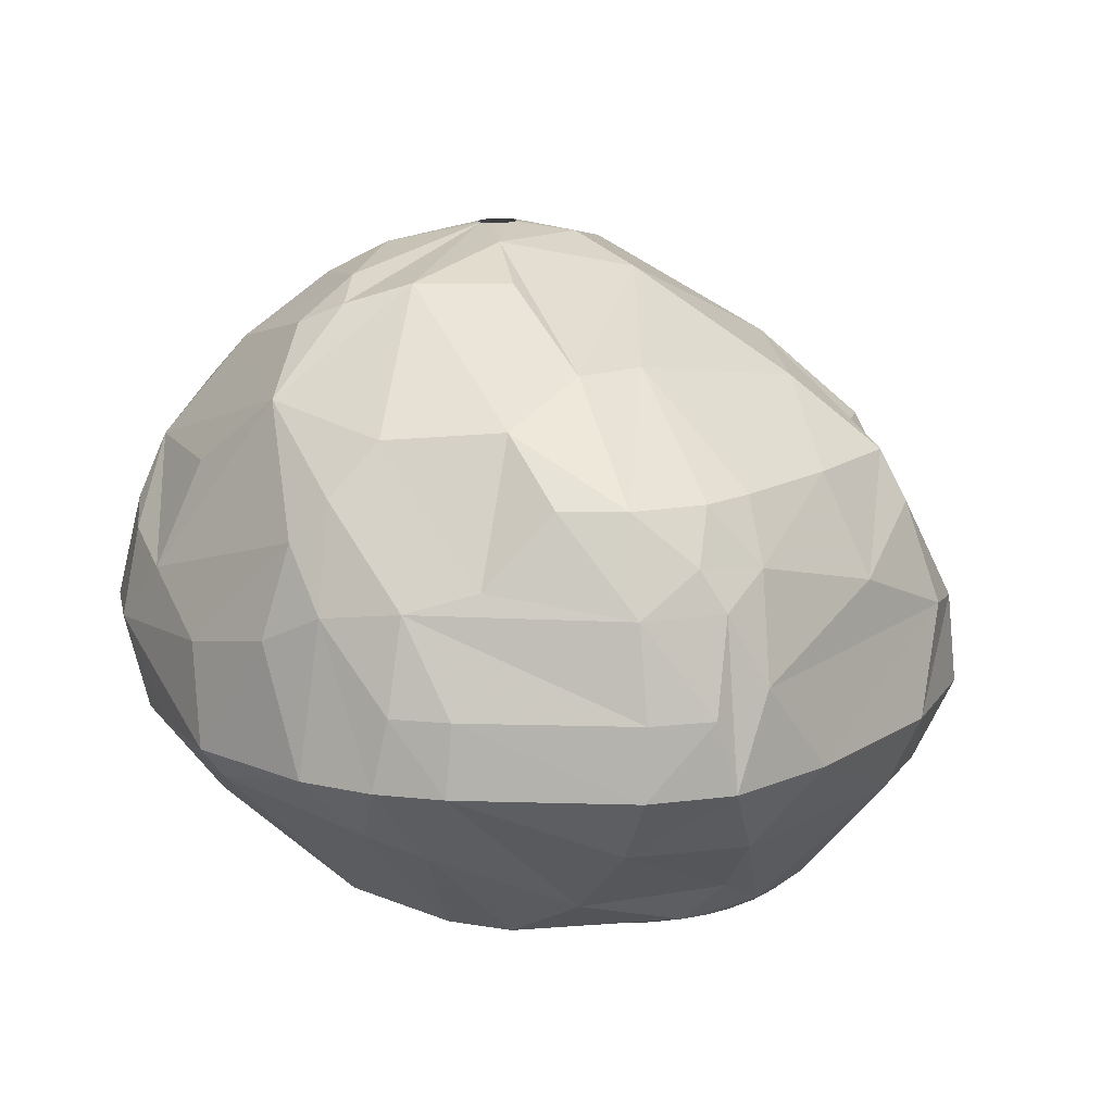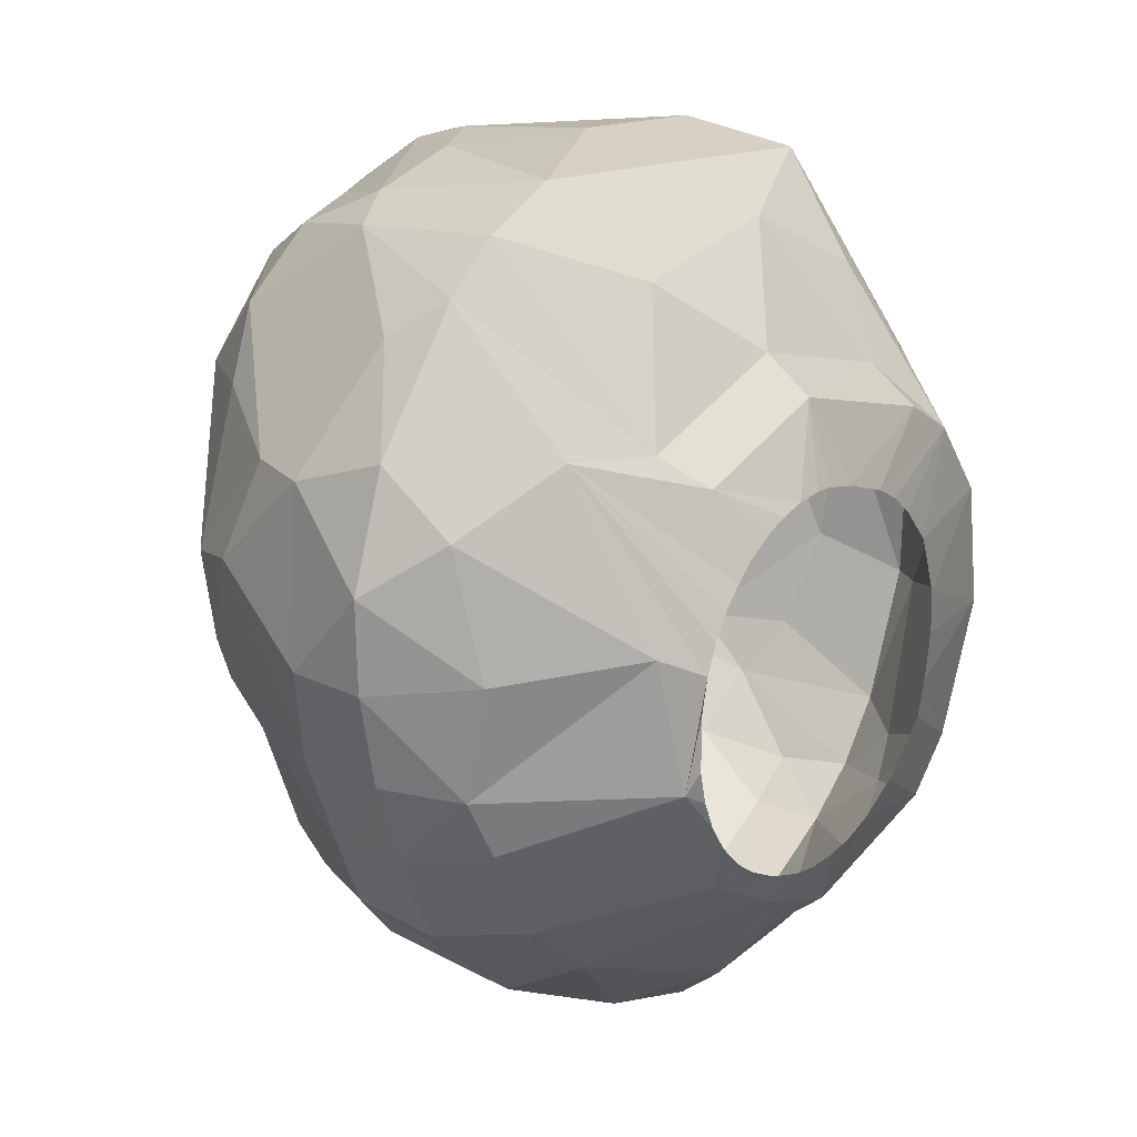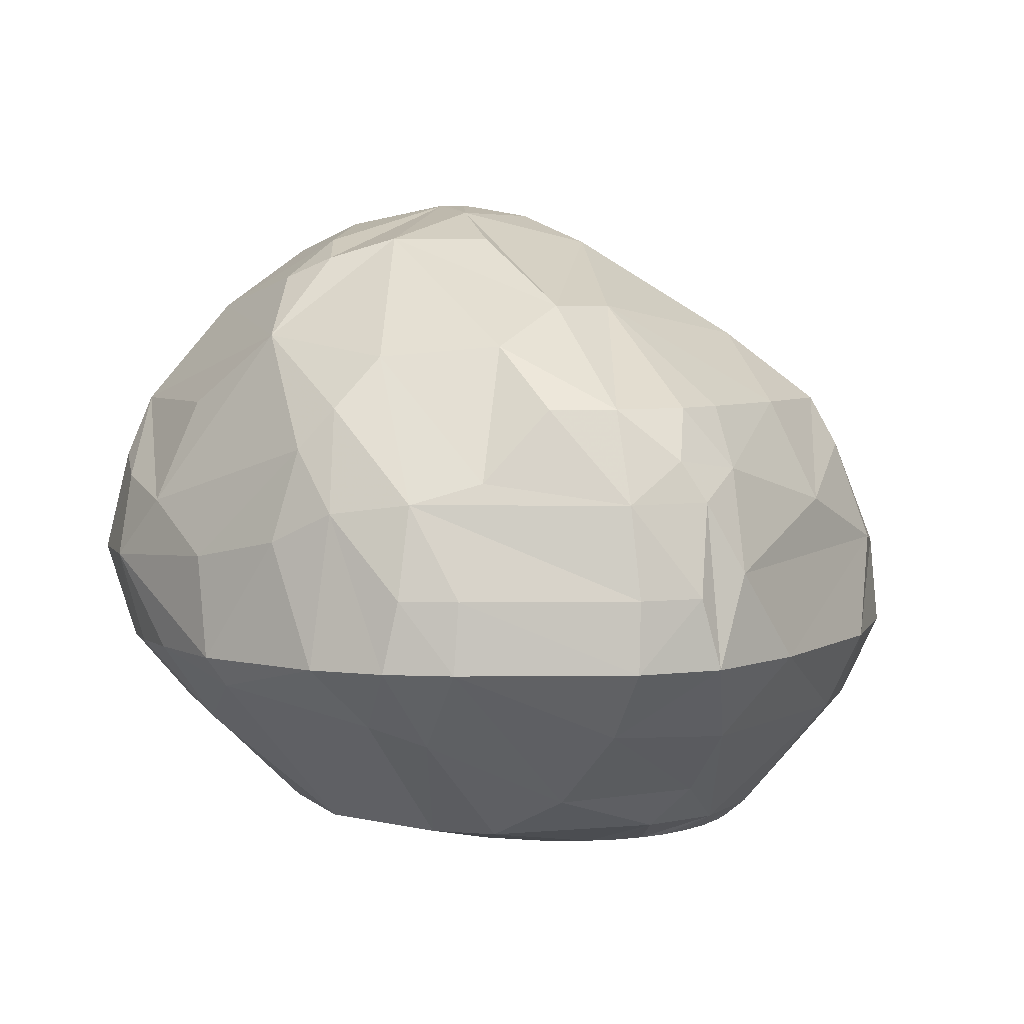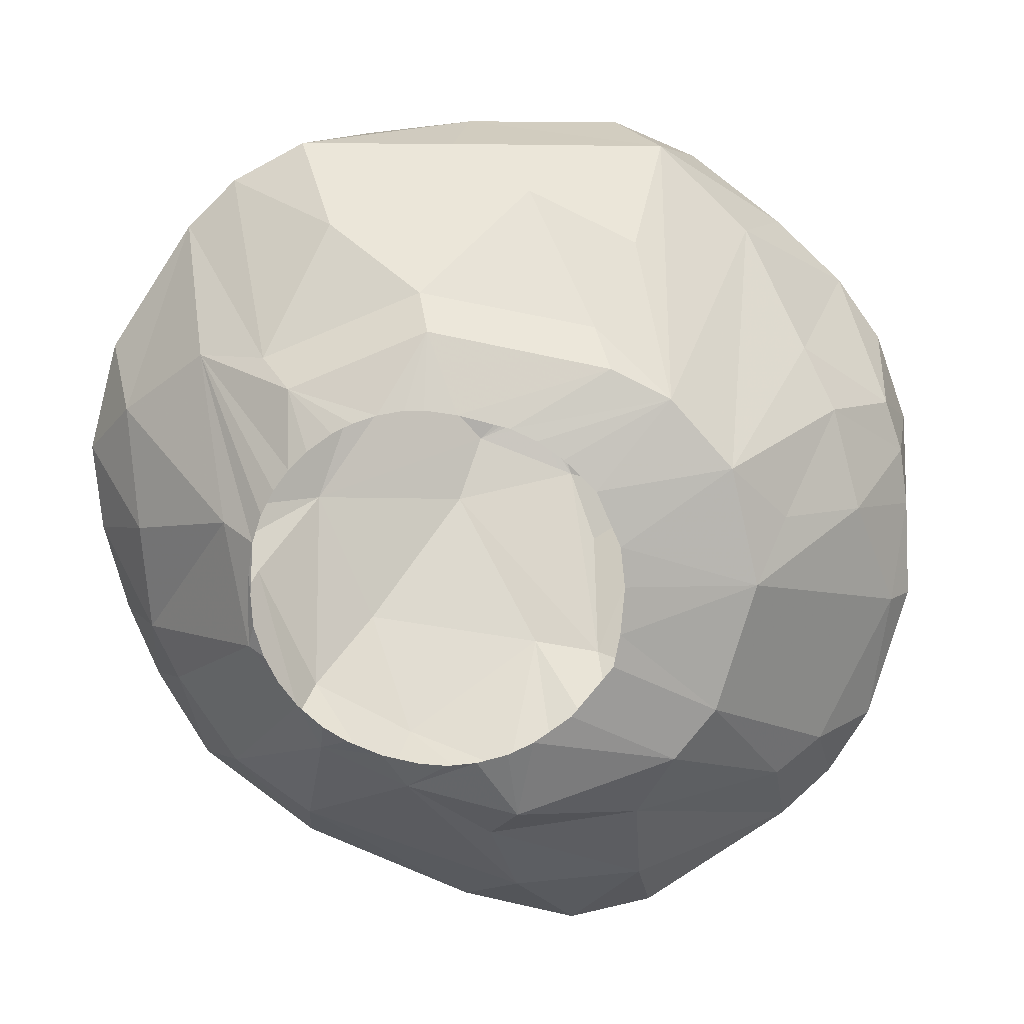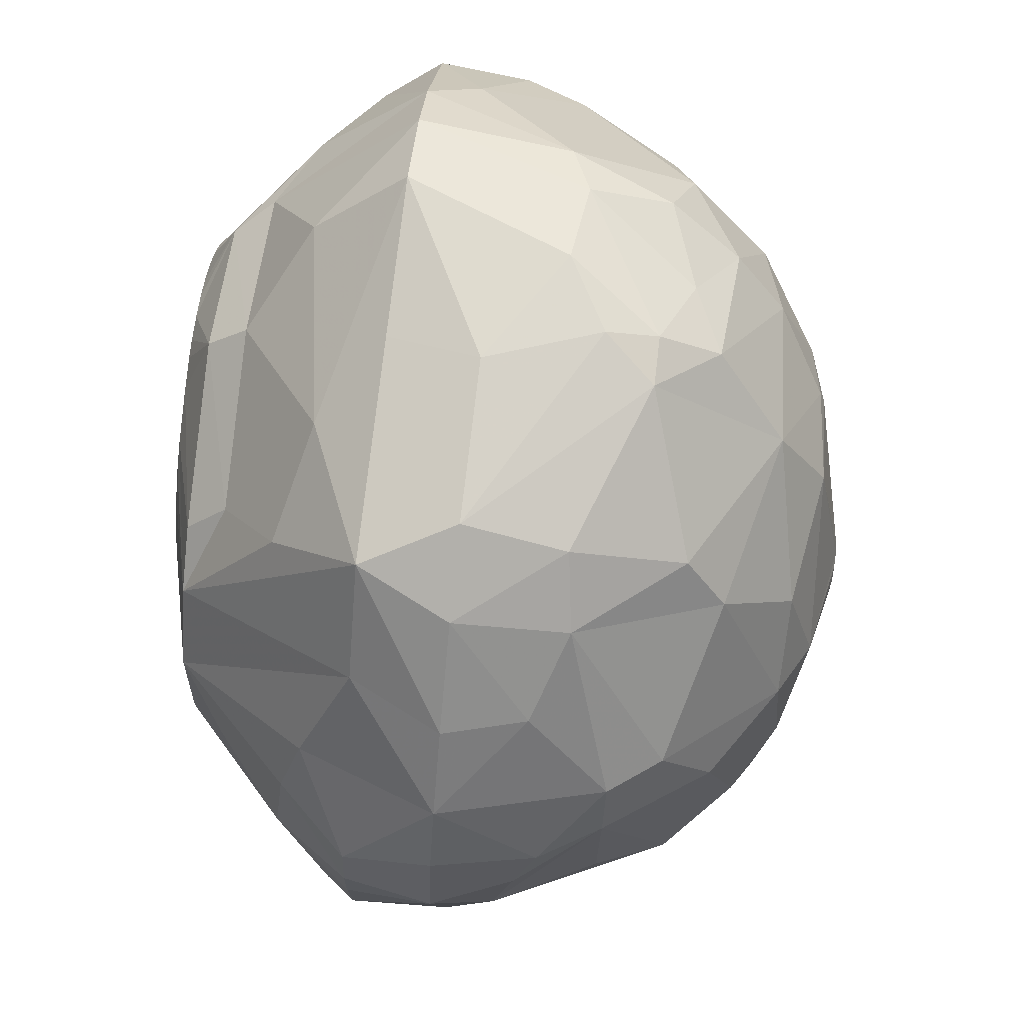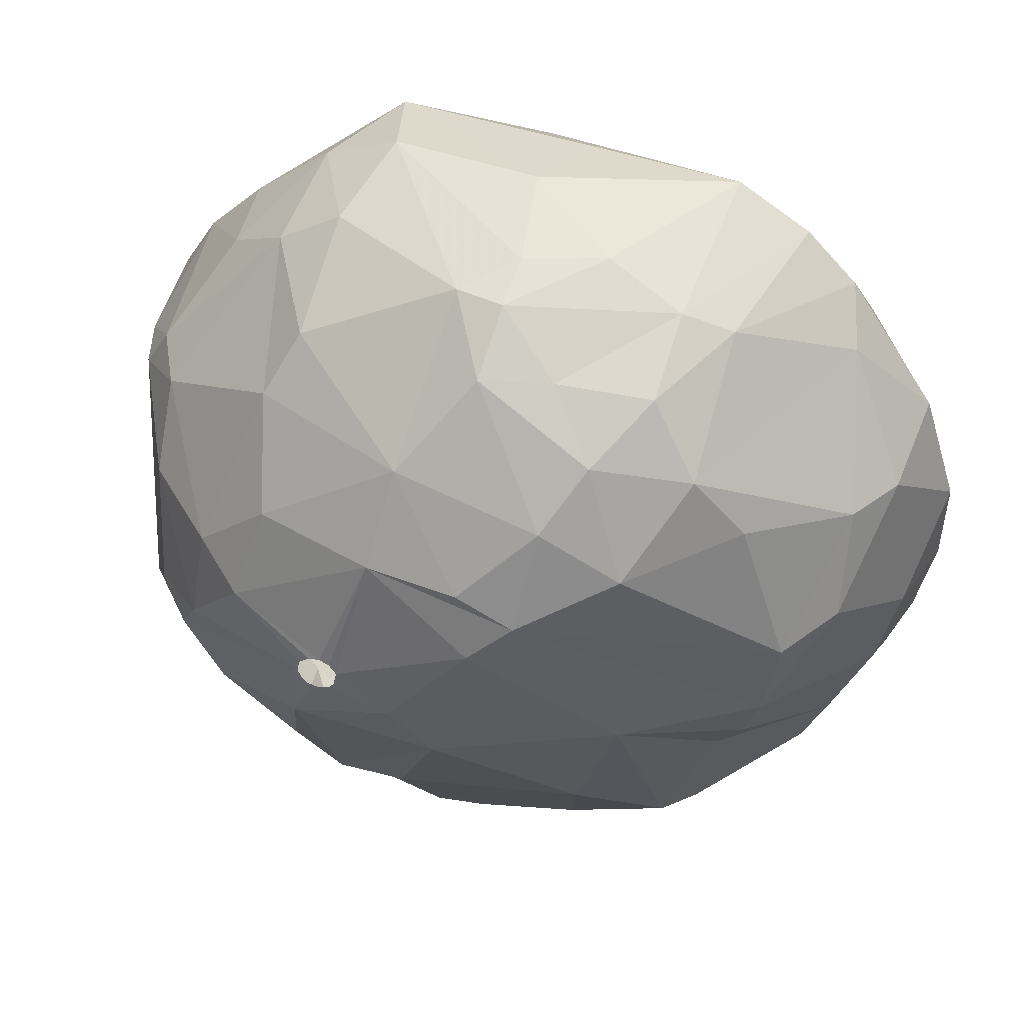
<metadata>
{"format":"obj","ext":"obj","renderer":"f3d","projection":"perspective","resolution":1024,"background":"white","views":[{"elev":13.8,"azim":-25.9,"up":"+Z"},{"elev":20.4,"azim":127.9,"up":"+Y"},{"elev":4.9,"azim":-31.7,"up":"+Z"},{"elev":-78.9,"azim":-175.5,"up":"+Z"},{"elev":73.1,"azim":-83.2,"up":"+Y"},{"elev":45.3,"azim":27.9,"up":"+Y"}]}
</metadata>
<code>
v 117.9 110.9 389.7
v 118.3 108.6 387
v 118.4 105.7 387
v 118.4 109.2 391.5
v 118.4 110.3 387
v 118.5 106.3 390
v 118.6 113.6 389.7
v 118.7 111.9 392.1
v 118.8 111.9 387
v 119.1 105.7 386.1
v 119.2 113.3 392.7
v 119.5 103.4 390.6
v 119.8 115.6 389.7
v 119.9 101.8 387
v 119.9 109.4 394.5
v 120.2 109 384.6
v 120.2 113.8 394.5
v 120.3 103.3 393.3
v 120.6 101.8 391.5
v 120.7 112.1 384.9
v 121.1 115.1 394.5
v 121.2 106.7 396.6
v 121.3 99.94 387
v 121.3 102.8 394.5
v 121.5 114 385.5
v 121.7 117.7 389.7
v 121.7 99.75 389.1
v 121.7 101.6 385.2
v 122.2 114.9 396
v 122.3 100.1 391.8
v 122.3 117.6 392.1
v 122.5 112.6 397.5
v 122.7 109.4 382.5
v 122.8 102.8 396
v 122.8 108.9 398.4
v 122.9 98.6 387
v 122.9 117.7 387
v 123.1 98.67 389.1
v 123.2 100.7 384.6
v 123.7 107.6 381.3
v 123.9 107.9 399
v 124.2 99.2 392.4
v 124.2 120 389.7
v 124.3 111.2 381.3
v 124.5 119.2 393
v 124.8 109.4 399.6
v 125.2 112.5 399.3
v 125.2 103.9 381.3
v 125.4 120.5 387
v 125.6 106.9 399.6
v 125.8 100.9 396.3
v 125.9 113.4 381.3
v 126.2 98.8 394.5
v 126.4 117.2 397.2
v 126.5 120.5 392.7
v 126.5 117.8 384.3
v 126.6 102.4 381.3
v 126.7 121.2 389.7
v 126.8 111.8 400.2
v 127 118.8 396
v 127.4 114.6 399.3
v 127.5 95.98 387
v 127.6 96.11 389.1
v 127.6 114.4 381.3
v 127.7 96.71 391.8
v 127.7 108.1 380.4
v 127.7 109.3 380.4
v 127.8 97.68 384.9
v 127.8 100.5 382.5
v 127.9 106.7 380.4
v 128 97.89 394.5
v 128 115.6 382.5
v 128.2 105.6 399.6
v 128.2 105.7 380.4
v 128.3 111 380.4
v 128.4 101.8 397.5
v 128.8 108 400.5
v 129.2 112 380.4
v 129.3 110.3 400.8
v 129.3 110.7 400.8
v 129.4 110 400.8
v 129.5 95.72 389.1
v 129.5 96.88 393
v 129.6 104.3 380.4
v 129.6 109.9 400.8
v 129.6 119.6 385.2
v 129.7 111 400.8
v 129.9 109.9 400.8
v 129.9 112.6 380.4
v 130 95.56 387
v 130.1 111.1 400.8
v 130.2 96.43 391.8
v 130.2 97.78 394.5
v 130.3 110.1 400.8
v 130.4 111.1 400.8
v 130.5 110.3 400.8
v 130.6 110.8 400.8
v 130.6 102.3 397.5
v 130.7 113 380.4
v 130.8 103.5 380.4
v 131.2 96.05 389.7
v 131.3 114.8 399.9
v 131.3 121 394.5
v 131.3 121.6 389.7
v 131.4 101.1 381.3
v 131.4 117.3 398.4
v 131.5 103.2 380.4
v 131.7 97.69 384.6
v 131.7 97.27 392.7
v 131.8 121.1 387
v 131.9 98.43 394.5
v 132.1 109.5 400.5
v 132.2 113.6 380.4
v 132.3 100.2 382.5
v 132.5 103.1 380.4
v 132.6 121.5 393
v 132.8 121 394.5
v 132.9 116 381.3
v 132.9 119.7 396.3
v 133 107.5 399.6
v 133.1 117 382.5
v 133.2 113.8 380.4
v 133.4 103 380.4
v 133.4 96.65 387
v 133.7 113.8 380.4
v 134 114.7 399.6
v 134.2 103.2 380.4
v 134.4 112.6 399.9
v 134.5 113.7 380.4
v 134.7 102.3 381
v 134.7 121.4 391.8
v 134.8 119.7 395.4
v 135.3 113.6 380.4
v 135.3 103.5 380.4
v 135.3 100.1 394.5
v 135.6 113.8 399.3
v 135.7 119.1 384.3
v 135.8 116.6 398.1
v 135.9 113.3 380.4
v 136.2 98.97 391.5
v 136.3 104 380.4
v 136.4 104 396.6
v 136.5 121.5 387
v 136.5 118.2 396.6
v 136.7 112.8 380.4
v 137 104.5 380.4
v 137.1 120.6 392.1
v 137.1 114.6 381.3
v 137.1 103.7 381
v 137.2 112.3 380.4
v 137.5 119.5 394.5
v 137.7 105.2 380.4
v 137.7 111.8 380.4
v 137.9 115.4 382.5
v 138 108.4 397.2
v 138 115.3 397.5
v 138.1 100.6 384.6
v 138.2 106 380.4
v 138.2 111.1 380.4
v 138.3 99.26 387
v 138.5 120 391.5
v 138.5 106.8 380.4
v 138.5 110.3 380.4
v 138.5 102.2 394.5
v 138.7 109.3 380.4
v 138.7 107.8 380.4
v 138.7 120.5 387
v 139 107.1 380.7
v 139.1 101.5 393
v 139.1 117.5 395.1
v 139.4 110.8 381.3
v 139.8 100.7 390
v 139.9 115.5 383.7
v 140.2 106.4 394.5
v 140.2 102.5 384.6
v 140.3 119.2 387
v 140.4 115.7 394.5
v 141 107.5 394.5
v 141.1 118.1 388.5
v 141.2 102.3 389.7
v 141.4 108.8 394.5
v 141.5 102.2 387
v 141.8 105.3 384.6
v 141.9 111.4 394.5
v 142 104.1 389.7
v 142.4 110.2 384.3
v 142.5 107 384.9
v 142.6 114.8 391.5
v 142.6 113.8 385.2
v 142.8 104.9 387
v 142.9 111.9 392.7
v 143 115.6 387
v 143.2 114.7 389.7
v 143.2 107.2 389.7
v 143.5 107.2 387
v 143.8 109.8 389.4
v 144 109.8 387
v 144.1 112.5 387
g foo
f 22 4 18
f 22 15 4
f 147 143 131
f 140 101 172
f 65 82 92
f 104 110 49
f 20 44 33
f 48 74 84
f 48 70 74
f 52 78 75
f 52 89 78
f 99 89 52
f 118 122 113
f 118 125 122
f 129 125 118
f 148 139 133
f 148 145 139
f 150 145 148
f 168 165 163
f 168 166 165
f 168 162 166
f 168 158 162
f 152 158 168
f 149 141 146
f 149 134 141
f 130 127 134
f 130 123 127
f 130 115 123
f 40 70 48
f 40 66 70
f 40 67 66
f 64 99 52
f 64 113 99
f 64 118 113
f 148 129 118
f 148 133 129
f 173 150 148
f 173 153 150
f 173 159 153
f 173 163 159
f 171 163 173
f 168 163 171
f 149 146 152
f 130 134 149
f 105 115 130
f 105 107 115
f 105 100 107
f 57 100 105
f 57 84 100
f 57 48 84
f 44 67 40
f 44 75 67
f 44 52 75
f 33 44 40
f 72 118 64
f 69 57 105
f 72 64 52
f 121 118 72
f 121 148 118
f 154 148 121
f 154 173 148
f 187 168 171
f 175 152 168
f 149 152 175
f 69 105 114
f 114 105 130
f 86 121 72
f 186 187 171
f 183 168 187
f 175 168 183
f 68 69 114
f 56 72 52
f 86 72 56
f 137 154 121
f 157 130 149
f 108 130 157
f 108 114 130
f 10 40 48
f 137 121 86
f 68 114 108
f 39 57 69
f 39 48 57
f 16 40 10
f 16 33 40
f 37 52 44
f 189 171 173
f 157 149 175
f 28 10 48
f 16 20 33
f 25 44 20
f 37 44 25
f 28 48 39
f 186 171 189
f 90 68 108
f 36 69 68
f 39 69 36
f 49 52 37
f 49 56 52
f 167 154 137
f 176 154 167
f 173 154 176
f 2 16 10
f 143 167 137
f 189 173 176
f 182 175 183
f 5 20 16
f 9 20 5
f 192 189 176
f 160 157 175
f 23 28 39
f 197 187 186
f 195 187 197
f 190 183 187
f 190 182 183
f 160 175 182
f 124 157 160
f 124 108 157
f 23 39 36
f 2 5 16
f 143 137 86
f 186 189 198
f 14 28 23
f 14 10 28
f 3 10 14
f 86 56 49
f 198 189 192
f 124 90 108
f 62 68 90
f 9 25 20
f 110 143 86
f 197 186 198
f 62 36 68
f 2 10 3
f 110 86 49
f 195 190 187
f 104 49 58
f 192 176 179
f 196 197 198
f 27 23 36
f 104 143 110
f 82 62 90
f 63 62 82
f 3 14 12
f 26 49 37
f 43 49 26
f 147 167 143
f 161 176 167
f 179 176 161
f 196 195 197
f 180 182 190
f 180 160 182
f 38 36 62
f 1 2 3
f 1 5 2
f 161 167 147
f 193 192 179
f 172 160 180
f 172 124 160
f 38 27 36
f 13 25 9
f 13 37 25
f 26 37 13
f 19 23 27
f 19 14 23
f 193 198 192
f 194 195 196
f 185 190 195
f 180 190 185
f 101 124 172
f 101 90 124
f 38 62 63
f 19 12 14
f 6 3 12
f 1 9 5
f 7 9 1
f 7 13 9
f 65 63 82
f 6 1 3
f 58 49 43
f 131 143 104
f 196 198 193
f 194 185 195
f 92 90 101
f 92 82 90
f 4 1 6
f 131 104 116
f 109 101 140
f 92 101 109
f 8 7 1
f 11 13 7
f 43 26 31
f 55 58 43
f 191 196 193
f 178 185 194
f 30 27 38
f 19 27 30
f 8 1 4
f 31 26 13
f 116 104 58
f 194 196 191
f 169 172 180
f 11 7 8
f 188 193 179
f 191 193 188
f 30 38 63
f 18 12 19
f 6 12 18
f 55 43 45
f 169 180 185
f 83 65 92
f 30 63 65
f 45 43 31
f 170 179 161
f 188 179 170
f 42 30 65
f 103 116 58
f 181 194 191
f 181 178 194
f 140 172 169
f 21 13 11
f 21 31 13
f 177 188 170
f 184 181 191
f 71 65 83
f 53 65 71
f 53 42 65
f 4 6 18
f 17 21 11
f 103 58 55
f 83 92 109
f 24 19 30
f 18 19 24
f 117 131 116
f 147 131 117
f 161 147 151
f 174 185 178
f 174 169 185
f 45 31 21
f 151 170 161
f 164 169 174
f 135 109 140
f 34 30 42
f 24 30 34
f 17 4 15
f 17 8 4
f 11 8 17
f 117 116 103
f 151 147 132
f 184 188 177
f 184 191 188
f 164 140 169
f 135 140 164
f 111 109 135
f 93 109 111
f 93 83 109
f 60 55 45
f 103 55 60
f 132 147 117
f 71 83 93
f 170 151 144
f 142 135 164
f 22 18 24
f 29 21 17
f 29 45 21
f 54 45 29
f 54 60 45
f 119 117 103
f 119 132 117
f 184 177 156
f 164 174 155
f 51 42 53
f 156 177 170
f 51 34 42
f 22 17 15
f 32 29 17
f 144 151 132
f 155 174 178
f 98 111 135
f 98 93 111
f 98 71 93
f 51 53 71
f 32 17 22
f 144 132 119
f 155 178 181
f 76 71 98
f 106 103 60
f 106 119 103
f 142 164 155
f 76 51 71
f 22 24 34
f 156 144 138
f 156 170 144
f 35 32 22
f 136 184 156
f 136 181 184
f 138 144 119
f 155 181 136
f 98 135 142
f 41 35 22
f 106 60 54
f 138 119 106
f 98 142 120
f 50 34 51
f 50 22 34
f 41 22 50
f 47 29 32
f 47 54 29
f 136 156 138
f 120 142 155
f 50 51 76
f 61 54 47
f 106 54 61
f 126 138 106
f 76 98 120
f 73 50 76
f 46 32 35
f 81 79 77
f 80 59 79
f 87 59 80
f 91 59 87
f 91 102 59
f 95 102 91
f 97 102 95
f 97 128 102
f 97 112 128
f 96 112 97
f 94 112 96
f 88 112 94
f 88 77 112
f 85 77 88
f 81 77 85
f 79 59 46
f 77 120 112
f 79 50 77
f 79 41 50
f 79 46 41
f 59 47 46
f 59 102 61
f 102 136 126
f 128 136 102
f 77 50 73
f 61 47 59
f 112 155 128
f 77 76 120
f 77 73 76
f 102 106 61
f 126 106 102
f 126 136 138
f 120 155 112
f 46 35 41
f 47 32 46
f 128 155 136
g

</code>
